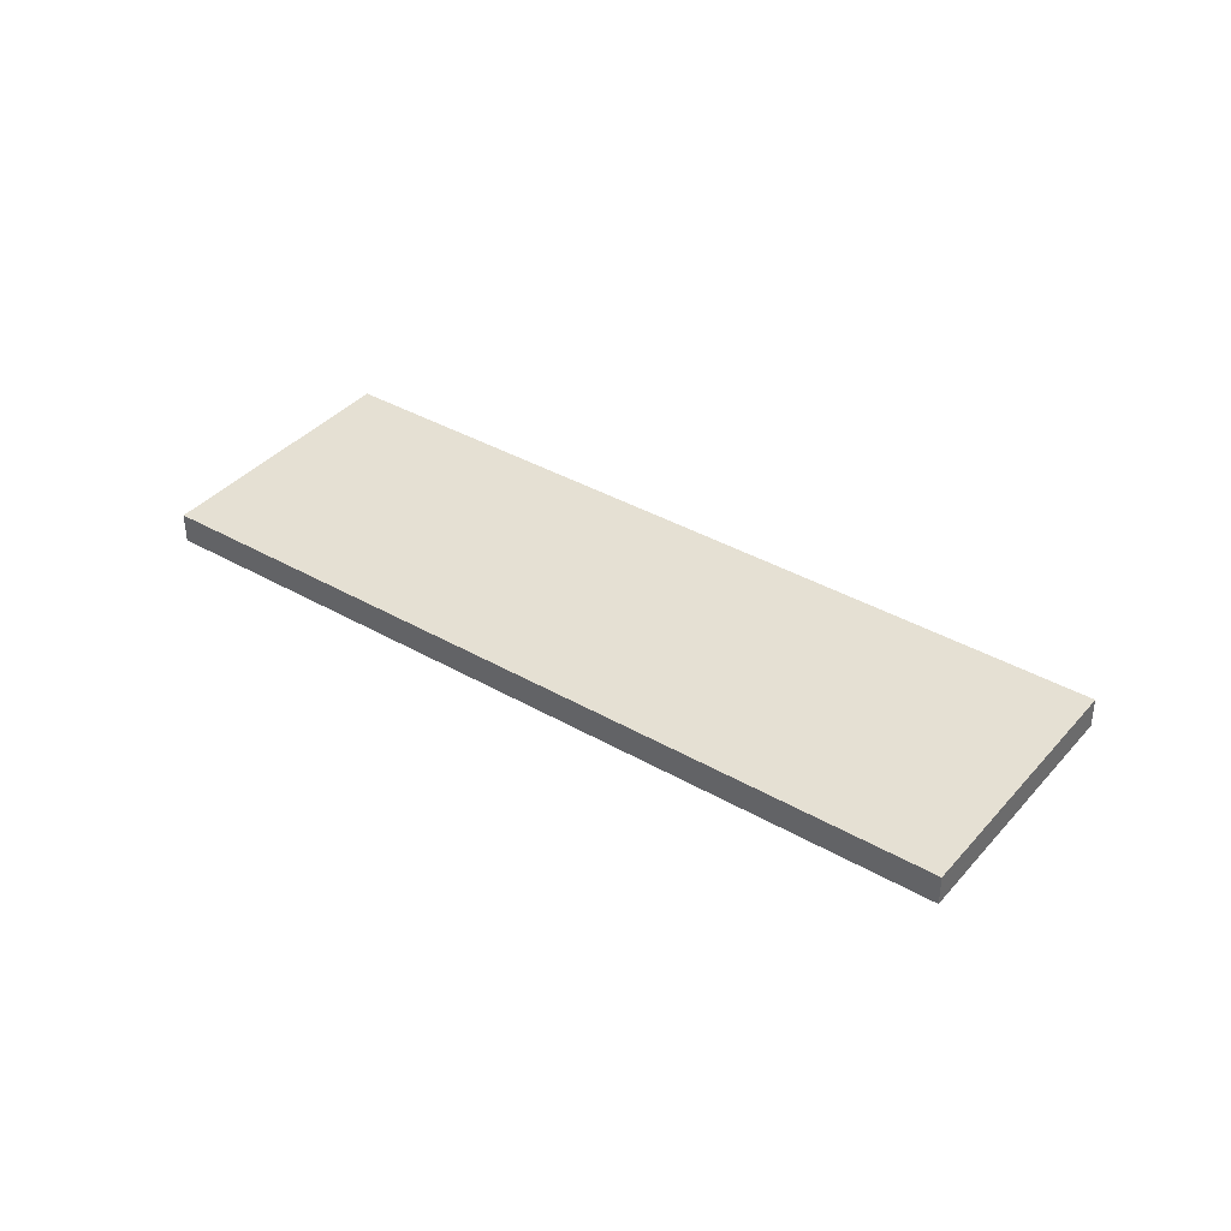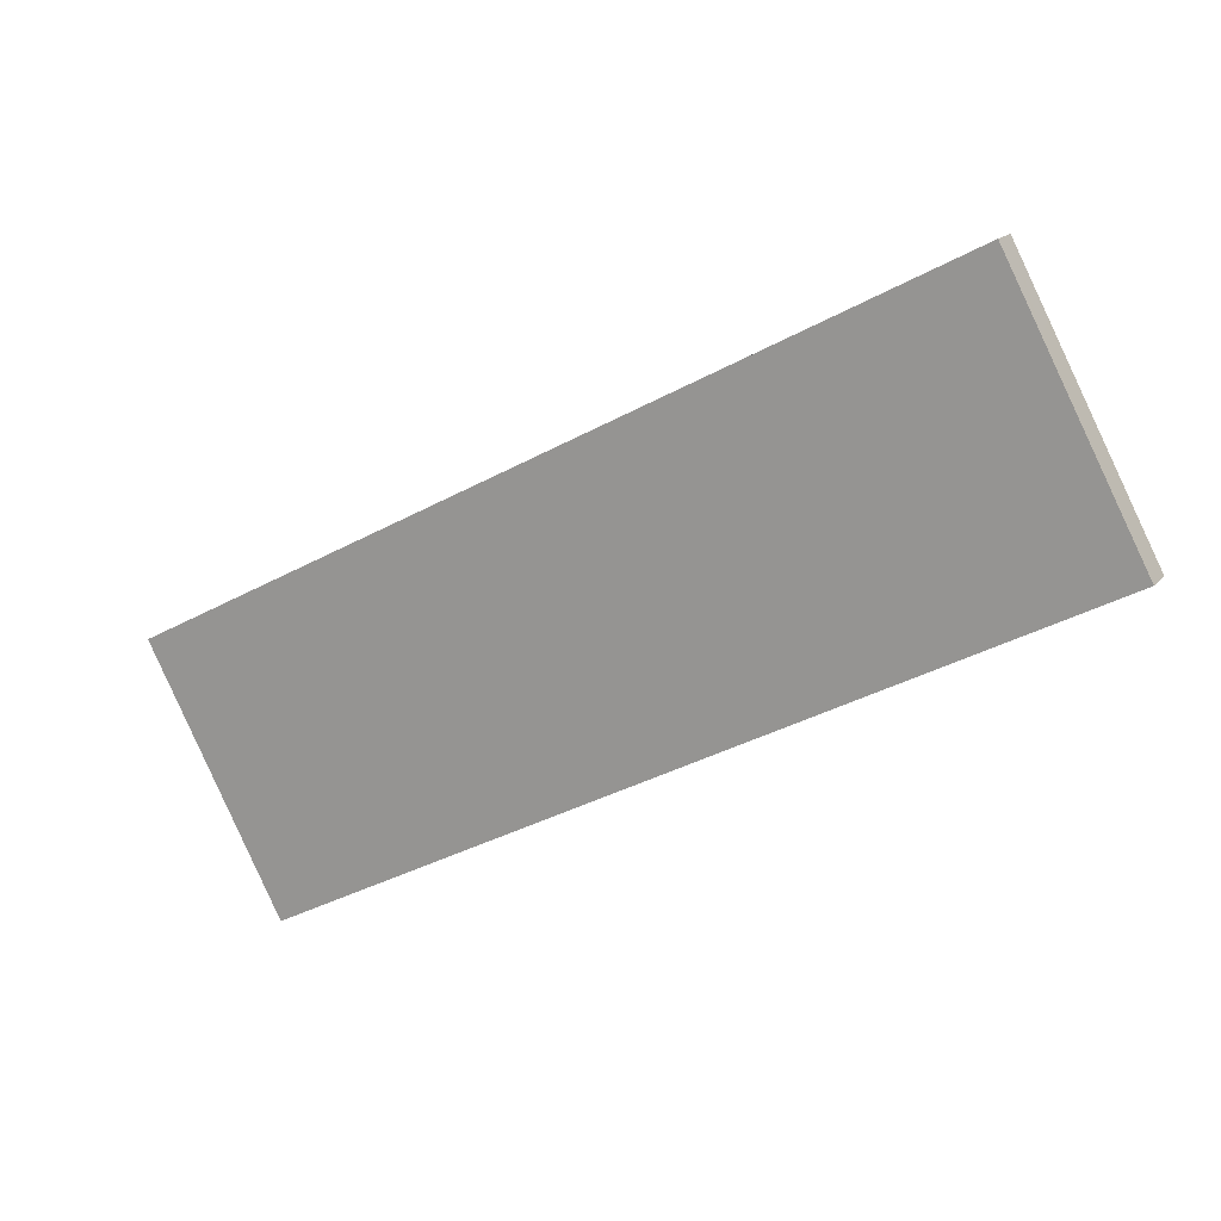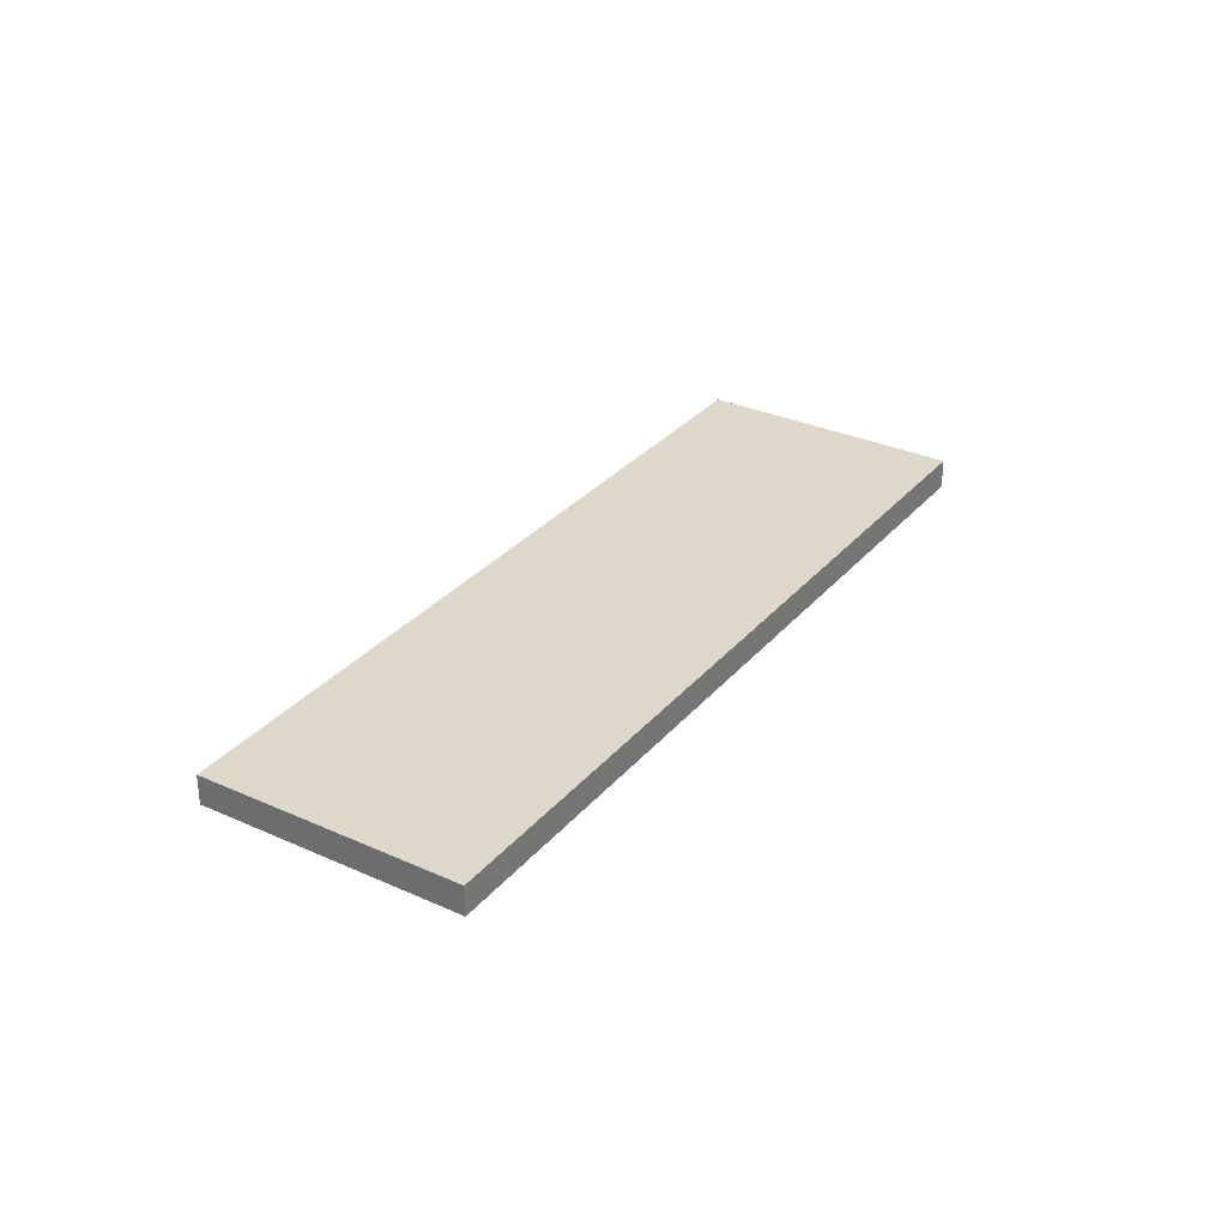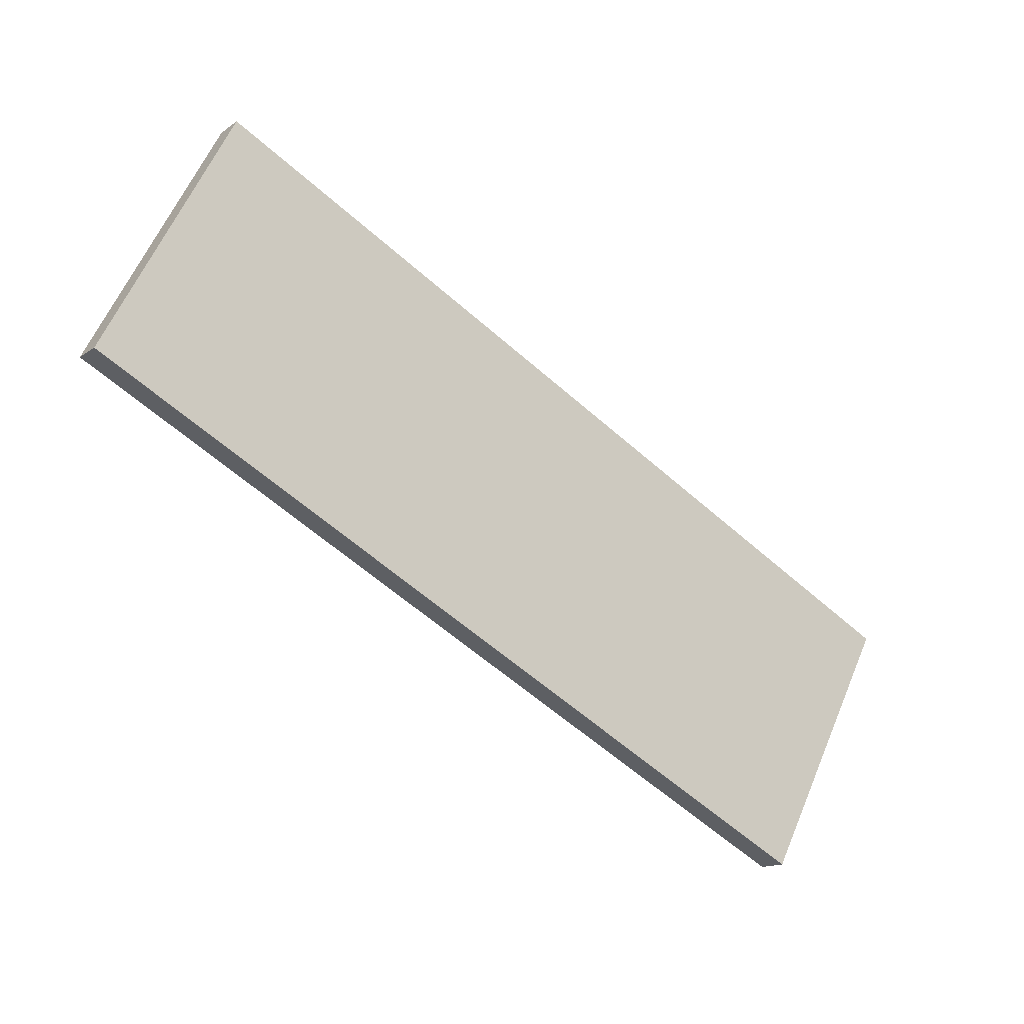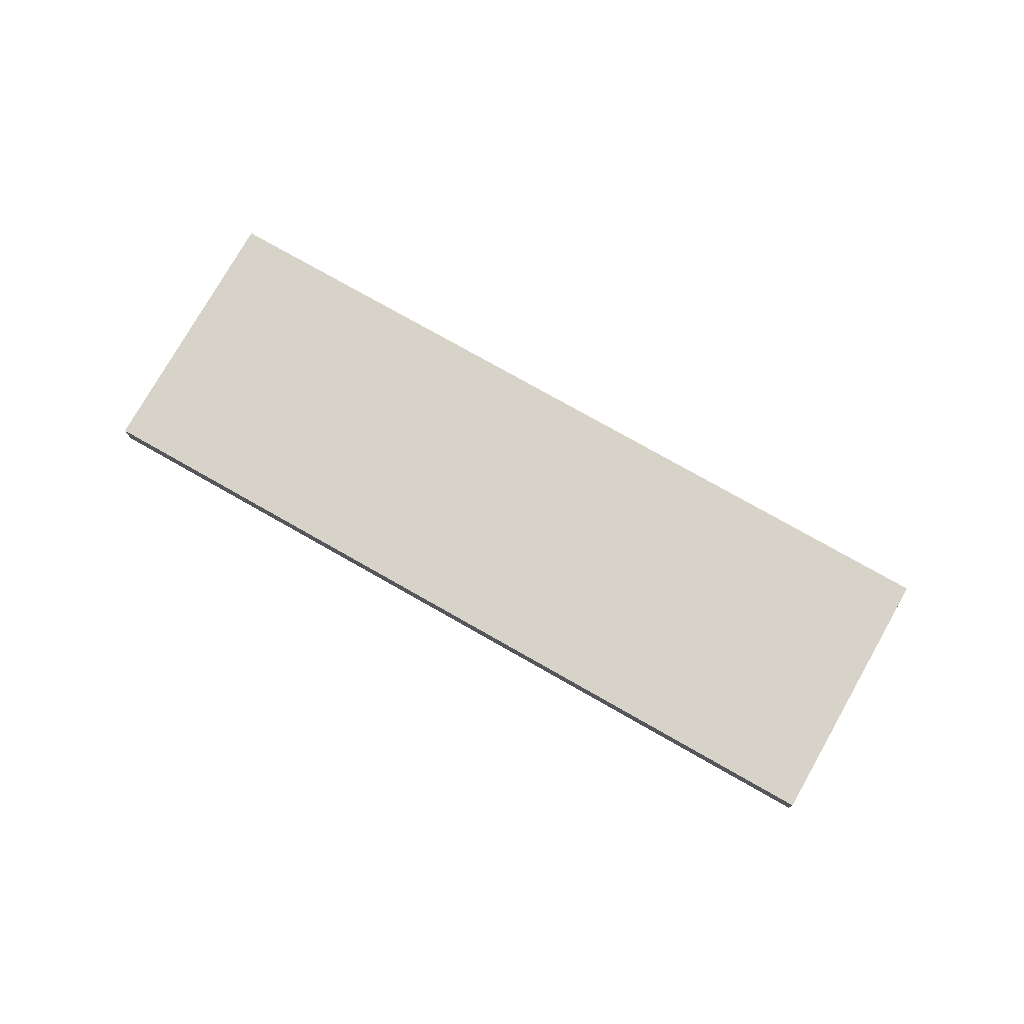
<metadata>
{"format":"obj","ext":"obj","renderer":"f3d","projection":"perspective","resolution":1024,"background":"white","views":[{"elev":38.2,"azim":8.5,"up":"+Y"},{"elev":15.8,"azim":25.3,"up":"+Z"},{"elev":31.1,"azim":-84.8,"up":"+Y"},{"elev":-14.9,"azim":145.8,"up":"+Z"},{"elev":76.5,"azim":2.0,"up":"+Y"}]}
</metadata>
<code>
v  1.026 1.801 -1.965
v  7.578 1.801 -14.43
v  7.542 1.801 -14.44
v  47.01 1.801 19.4
v  46.75 1.801 19.9
v  44.9 1.801 23.44
v  0 1.801 1.103e-16
v  32.52 1.801 -1.402
v  52.44 1.801 8.999
v  52.44 -5.51e-16 8.999
v  47.01 -1.188e-15 19.4
v  46.75 -1.218e-15 19.9
v  44.9 -1.435e-15 23.44
v  32.52 8.585e-17 -1.402
v  7.578 8.833e-16 -14.43
v  7.542 8.844e-16 -14.44
v  1.026 1.203e-16 -1.965
v  0 0 0
g defaultobject
f 1 2 3
f 2 1 4
f 4 1 5
f 5 1 6
f 6 1 7
f 8 4 9
f 4 8 2
f 4 10 9
f 10 4 11
f 11 4 5
f 11 5 6
f 11 6 12
f 12 6 13
f 10 8 9
f 8 10 14
f 8 14 2
f 2 14 15
f 2 15 3
f 3 15 16
f 16 1 3
f 1 16 17
f 1 17 7
f 7 17 18
f 18 6 7
f 6 18 13
f 15 17 16
f 17 15 14
f 17 14 18
f 18 14 13
f 13 14 11
f 11 14 10
f 13 11 12

</code>
